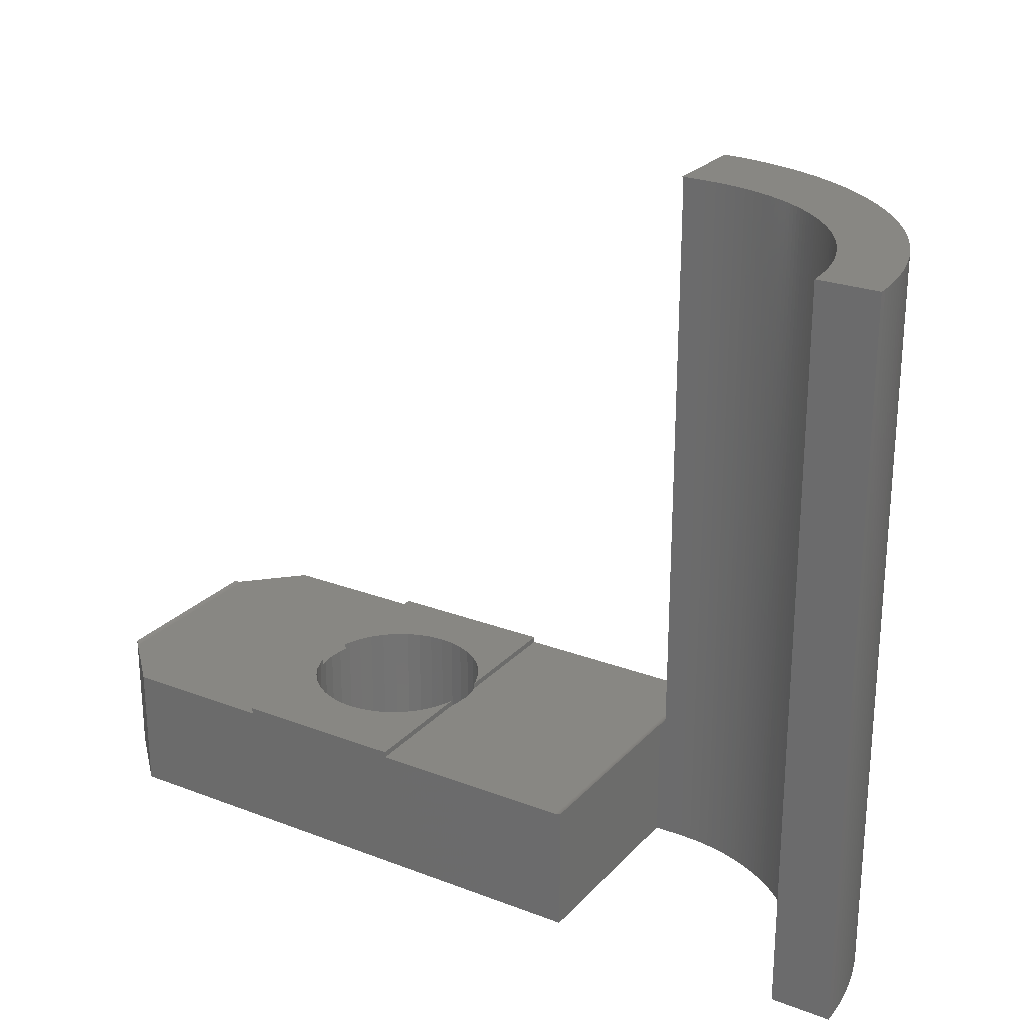
<metadata>
{"format":"stl","ext":"stl","renderer":"f3d","projection":"perspective","resolution":1024,"background":"white","views":[{"elev":24.8,"azim":-148.2,"up":"+Z"}]}
</metadata>
<code>
# stl→obj: 424 verts, 848 faces
v 110 82 -10.15
v 110 88 -14.5
v 110 88 -10.15
v 110 82 -14.5
v 80 89.74 -14.5
v 80 90 10
v 80 90 -14.5
v 80 89.74 10
v 82.01 90 -14.5
v 82.01 90 10
v 108 90 -14.5
v 102.9 90 -10.2
v 108 90 -10.2
v 97.1 90 -10.2
v 90.01 90 -14.5
v 97.1 90 -10
v 102.9 90 -10
v 90.2 90 -10.2
v 90.17 90 -10.2
v 90.14 90 -10.2
v 90.02 90 -10.16
v 90.01 90 -10.15
v 90.05 90 -10.17
v 90.08 90 -10.18
v 90.11 90 -10.19
v 85.23 81.21 -14.5
v 85.46 81.09 10
v 85.23 81.21 10
v 85.46 81.09 -14.5
v 83.31 82.57 -14.5
v 83.51 82.4 10
v 83.31 82.57 10
v 83.51 82.4 -14.5
v 89.74 80 10
v 89.84 80 9.982
v 89.85 80 10
v 89.83 80 9.953
v 89.82 80 9.924
v 89.81 80 9.893
v 89.8 80 9.863
v 89.8 80 9.831
v 89.8 80 9.8
v 89.8 80 -9.8
v 89.74 80 -14.5
v 89.8 80 -9.831
v 89.8 80 -9.863
v 89.81 80 -9.893
v 89.82 80 -9.924
v 89.83 80 -9.953
v 89.84 80 -9.982
v 89.86 80 -10.01
v 89.88 80 -10.04
v 89.9 80 -10.06
v 89.92 80 -10.08
v 89.94 80 -10.1
v 89.96 80 -10.12
v 89.99 80 -10.14
v 90 80 -10.15
v 90 80 -14.5
v 88.18 80.17 -14.5
v 88.44 80.12 10
v 88.18 80.17 10
v 88.44 80.12 -14.5
v 97.1 80 -10.2
v 90.2 80 -10.2
v 108 80 -14.5
v 90.02 80 -10.16
v 90.05 80 -10.17
v 90.08 80 -10.18
v 90.11 80 -10.19
v 90.14 80 -10.2
v 90.17 80 -10.2
v 102.9 80 -10.2
v 108 80 -10.2
v 102.9 80 -10
v 97.1 80 -10
v 86.17 80.76 -14.5
v 86.42 80.66 10
v 86.17 80.76 10
v 86.42 80.66 -14.5
v 81.09 85.46 -14.5
v 80.97 85.69 10
v 80.97 85.69 -14.5
v 81.09 85.46 10
v 83.71 82.23 10
v 83.71 82.23 -14.5
v 89.22 80.03 -14.5
v 89.48 80.01 10
v 89.22 80.03 10
v 89.48 80.01 -14.5
v 85.69 80.97 10
v 85.69 80.97 -14.5
v 80.28 87.67 -14.5
v 80.22 87.92 10
v 80.22 87.92 -14.5
v 80.28 87.67 10
v 85.93 80.86 -14.5
v 85.93 80.86 10
v 82.93 82.93 -14.5
v 83.12 82.75 10
v 82.93 82.93 10
v 83.12 82.75 -14.5
v 80.34 87.41 -14.5
v 80.34 87.41 10
v 80.86 85.93 10
v 80.86 85.93 -14.5
v 86.66 80.57 10
v 86.66 80.57 -14.5
v 84.34 81.76 -14.5
v 84.55 81.61 10
v 84.34 81.76 10
v 84.55 81.61 -14.5
v 80.05 88.95 -14.5
v 80.03 89.22 10
v 80.03 89.22 -14.5
v 80.05 88.95 10
v 80.01 89.48 -14.5
v 80.01 89.48 10
v 82.57 83.31 -14.5
v 82.4 83.51 10
v 82.4 83.51 -14.5
v 82.57 83.31 10
v 84.78 81.47 10
v 84.78 81.47 -14.5
v 82.75 83.12 -14.5
v 82.75 83.12 10
v 87.92 80.22 -14.5
v 87.92 80.22 10
v 80.09 88.69 -14.5
v 80.09 88.69 10
v 80.41 87.16 -14.5
v 80.41 87.16 10
v 84.12 81.91 -14.5
v 84.12 81.91 10
v 81.76 84.34 -14.5
v 81.61 84.55 10
v 81.61 84.55 -14.5
v 81.76 84.34 10
v 80.76 86.17 10
v 80.76 86.17 -14.5
v 81.91 84.12 -14.5
v 81.91 84.12 10
v 86.91 80.49 -14.5
v 87.16 80.41 10
v 86.91 80.49 10
v 87.16 80.41 -14.5
v 82.23 83.71 10
v 82.23 83.71 -14.5
v 87.67 80.28 -14.5
v 87.67 80.28 10
v 83.91 82.07 10
v 83.91 82.07 -14.5
v 85 81.34 10
v 85 81.34 -14.5
v 103 84.53 -14.5
v 103 85 -14.5
v 103 85.47 -14.5
v 102.9 84.07 -14.5
v 102.7 83.64 -14.5
v 102.4 83.24 -14.5
v 102.1 82.88 -14.5
v 101.8 82.57 -14.5
v 101.4 82.33 -14.5
v 100.9 82.15 -14.5
v 100.5 82.04 -14.5
v 100 82 -14.5
v 99.53 82.04 -14.5
v 97.04 84.53 -14.5
v 90.01 83.01 -14.5
v 97 85 -14.5
v 97.15 84.07 -14.5
v 97.33 83.64 -14.5
v 97.57 83.24 -14.5
v 97.88 82.88 -14.5
v 98.24 82.57 -14.5
v 98.64 82.33 -14.5
v 99.07 82.15 -14.5
v 89.01 83.01 -14.5
v 88.95 80.05 -14.5
v 88.69 80.09 -14.5
v 88.83 83.01 -14.5
v 88.64 83.02 -14.5
v 88.46 83.03 -14.5
v 88.28 83.05 -14.5
v 88.1 83.07 -14.5
v 87.41 80.34 -14.5
v 87.92 83.1 -14.5
v 87.73 83.13 -14.5
v 87.55 83.16 -14.5
v 87.38 83.2 -14.5
v 87.2 83.25 -14.5
v 87.02 83.3 -14.5
v 86.85 83.35 -14.5
v 86.67 83.41 -14.5
v 86.5 83.47 -14.5
v 86.33 83.54 -14.5
v 86.16 83.62 -14.5
v 86 83.69 -14.5
v 85.83 83.77 -14.5
v 85.67 83.86 -14.5
v 85.51 83.95 -14.5
v 85.35 84.04 -14.5
v 85.2 84.14 -14.5
v 85.05 84.24 -14.5
v 84.9 84.35 -14.5
v 84.75 84.46 -14.5
v 84.6 84.57 -14.5
v 84.46 84.69 -14.5
v 84.33 84.81 -14.5
v 84.19 84.93 -14.5
v 84.06 85.06 -14.5
v 83.93 85.19 -14.5
v 83.81 85.33 -14.5
v 82.07 83.91 -14.5
v 83.69 85.46 -14.5
v 83.57 85.6 -14.5
v 83.46 85.75 -14.5
v 83.35 85.9 -14.5
v 81.47 84.78 -14.5
v 83.24 86.05 -14.5
v 81.34 85 -14.5
v 83.14 86.2 -14.5
v 81.21 85.23 -14.5
v 83.04 86.35 -14.5
v 82.95 86.51 -14.5
v 82.86 86.67 -14.5
v 82.77 86.83 -14.5
v 82.69 87 -14.5
v 82.62 87.16 -14.5
v 80.66 86.42 -14.5
v 82.54 87.33 -14.5
v 80.57 86.66 -14.5
v 82.47 87.5 -14.5
v 80.49 86.91 -14.5
v 82.41 87.67 -14.5
v 82.35 87.85 -14.5
v 82.3 88.02 -14.5
v 82.25 88.2 -14.5
v 82.2 88.38 -14.5
v 82.16 88.55 -14.5
v 80.17 88.18 -14.5
v 82.13 88.73 -14.5
v 80.12 88.44 -14.5
v 82.1 88.92 -14.5
v 82.07 89.1 -14.5
v 82.05 89.28 -14.5
v 82.03 89.46 -14.5
v 82.02 89.64 -14.5
v 82.01 89.83 -14.5
v 102.9 85.93 -14.5
v 102.7 86.36 -14.5
v 102.4 86.76 -14.5
v 102.1 87.12 -14.5
v 101.8 87.43 -14.5
v 101.4 87.67 -14.5
v 100.9 87.85 -14.5
v 100.5 87.96 -14.5
v 100 88 -14.5
v 99.53 87.96 -14.5
v 99.07 87.85 -14.5
v 97.04 85.47 -14.5
v 97.15 85.93 -14.5
v 97.33 86.36 -14.5
v 97.57 86.76 -14.5
v 97.88 87.12 -14.5
v 98.24 87.43 -14.5
v 98.64 87.67 -14.5
v 80.66 86.42 10
v 82.07 83.91 10
v 88.95 80.05 10
v 88.69 80.09 10
v 81.47 84.78 10
v 80.12 88.44 10
v 80.17 88.18 10
v 87.41 80.34 10
v 81.21 85.23 10
v 81.34 85 10
v 80.49 86.91 10
v 80.57 86.66 10
v 89.85 83.01 10
v 89.01 83.01 10
v 88.83 83.01 10
v 88.64 83.02 10
v 88.46 83.03 10
v 88.28 83.05 10
v 88.1 83.07 10
v 87.92 83.1 10
v 87.73 83.13 10
v 87.55 83.16 10
v 87.38 83.2 10
v 87.2 83.25 10
v 87.02 83.3 10
v 86.85 83.35 10
v 86.67 83.41 10
v 86.5 83.47 10
v 86.33 83.54 10
v 86.16 83.62 10
v 86 83.69 10
v 85.83 83.77 10
v 85.67 83.86 10
v 85.51 83.95 10
v 85.35 84.04 10
v 85.2 84.14 10
v 85.05 84.24 10
v 84.9 84.35 10
v 84.75 84.46 10
v 84.6 84.57 10
v 84.46 84.69 10
v 84.33 84.81 10
v 84.19 84.93 10
v 84.06 85.06 10
v 83.93 85.19 10
v 83.81 85.33 10
v 83.69 85.46 10
v 83.57 85.6 10
v 83.46 85.75 10
v 83.35 85.9 10
v 83.24 86.05 10
v 83.14 86.2 10
v 83.04 86.35 10
v 82.95 86.51 10
v 82.86 86.67 10
v 82.77 86.83 10
v 82.69 87 10
v 82.62 87.16 10
v 82.54 87.33 10
v 82.47 87.5 10
v 82.41 87.67 10
v 82.35 87.85 10
v 82.3 88.02 10
v 82.25 88.2 10
v 82.2 88.38 10
v 82.16 88.55 10
v 82.13 88.73 10
v 82.1 88.92 10
v 82.07 89.1 10
v 82.05 89.28 10
v 82.03 89.46 10
v 82.02 89.64 10
v 82.01 89.83 10
v 109.8 88.2 -10.2
v 109.8 88.17 -10.2
v 109.9 88.14 -10.2
v 109.9 88.11 -10.19
v 109.9 88.08 -10.18
v 110 88.05 -10.17
v 110 88.02 -10.16
v 110 81.98 -10.16
v 110 81.95 -10.17
v 109.9 81.92 -10.18
v 109.9 81.89 -10.19
v 109.9 81.86 -10.2
v 109.8 81.83 -10.2
v 109.8 81.8 -10.2
v 102.9 85.73 -10.2
v 103 85 -10.2
v 103 84.53 -10.2
v 103 85.47 -10.2
v 102.9 84.27 -10.2
v 97.1 85.73 -10.2
v 97.04 85.47 -10.2
v 97 85 -10.2
v 97.1 84.27 -10.2
v 97.04 84.53 -10.2
v 90.01 83.01 -10.15
v 89.99 83.01 -10.14
v 89.83 83.01 -9.953
v 89.82 83.01 -9.924
v 89.8 83.01 -9.8
v 89.8 83.01 9.8
v 89.83 83.01 9.953
v 89.82 83.01 9.924
v 89.84 83.01 9.982
v 89.8 83.01 -9.863
v 89.8 83.01 -9.831
v 89.81 83.01 -9.893
v 89.81 83.01 9.893
v 89.8 83.01 9.831
v 89.84 83.01 -9.982
v 89.8 83.01 9.863
v 89.94 83.01 -10.1
v 89.92 83.01 -10.08
v 89.96 83.01 -10.12
v 89.9 83.01 -10.06
v 89.88 83.01 -10.04
v 89.86 83.01 -10.01
v 97.1 85.73 -10
v 97.1 84.27 -10
v 102.9 85.73 -10
v 102.9 84.27 -10
v 102.7 86.36 -10
v 102.9 85.93 -10
v 97.15 85.93 -10
v 97.33 86.36 -10
v 98.24 82.57 -10
v 98.64 82.33 -10
v 97.15 84.07 -10
v 99.07 82.15 -10
v 101.4 87.67 -10
v 100.9 87.85 -10
v 101.8 87.43 -10
v 98.24 87.43 -10
v 97.88 87.12 -10
v 100.5 87.96 -10
v 102.9 84.07 -10
v 102.7 83.64 -10
v 100 88 -10
v 100.5 82.04 -10
v 100.9 82.15 -10
v 97.33 83.64 -10
v 102.4 83.24 -10
v 102.1 82.88 -10
v 102.1 87.12 -10
v 99.53 82.04 -10
v 100 82 -10
v 101.8 82.57 -10
v 97.57 83.24 -10
v 97.57 86.76 -10
v 102.4 86.76 -10
v 99.53 87.96 -10
v 99.07 87.85 -10
v 98.64 87.67 -10
v 97.88 82.88 -10
v 101.4 82.33 -10
f 1 2 3
f 2 1 4
f 5 6 7
f 6 5 8
f 9 6 10
f 6 9 7
f 11 12 13
f 12 11 14
f 15 14 11
f 12 16 17
f 16 12 14
f 14 15 18
f 18 15 19
f 19 15 20
f 21 15 22
f 23 15 21
f 24 15 23
f 25 15 24
f 20 15 25
f 26 27 28
f 27 26 29
f 30 31 32
f 31 30 33
f 34 35 36
f 34 37 35
f 34 38 37
f 34 39 38
f 34 40 39
f 34 41 40
f 34 42 41
f 34 43 42
f 44 43 34
f 44 45 43
f 44 46 45
f 44 47 46
f 44 48 47
f 44 49 48
f 44 50 49
f 44 51 50
f 44 52 51
f 44 53 52
f 44 54 53
f 44 55 54
f 44 56 55
f 44 57 56
f 44 58 57
f 58 44 59
f 60 61 62
f 61 60 63
f 59 64 65
f 66 64 59
f 59 67 58
f 59 68 67
f 59 69 68
f 59 70 69
f 59 71 70
f 59 72 71
f 59 65 72
f 64 66 73
f 73 66 74
f 64 75 76
f 75 64 73
f 77 78 79
f 78 77 80
f 81 82 83
f 82 81 84
f 33 85 31
f 85 33 86
f 87 88 89
f 88 87 90
f 29 91 27
f 91 29 92
f 93 94 95
f 94 93 96
f 97 79 98
f 79 97 77
f 99 100 101
f 100 99 102
f 103 96 93
f 96 103 104
f 83 105 106
f 105 83 82
f 80 107 78
f 107 80 108
f 109 110 111
f 110 109 112
f 113 114 115
f 114 113 116
f 117 8 5
f 8 117 118
f 115 118 117
f 118 115 114
f 92 98 91
f 98 92 97
f 119 120 121
f 120 119 122
f 112 123 110
f 123 112 124
f 125 122 119
f 122 125 126
f 127 62 128
f 62 127 60
f 129 116 113
f 116 129 130
f 131 104 103
f 104 131 132
f 133 111 134
f 111 133 109
f 135 136 137
f 136 135 138
f 106 139 140
f 139 106 105
f 141 138 135
f 138 141 142
f 90 34 88
f 34 90 44
f 143 144 145
f 144 143 146
f 121 147 148
f 147 121 120
f 149 128 150
f 128 149 127
f 86 151 85
f 151 86 152
f 124 153 123
f 153 124 154
f 155 4 66
f 4 156 2
f 157 2 156
f 4 155 156
f 66 158 155
f 66 159 158
f 66 160 159
f 66 161 160
f 66 162 161
f 66 163 162
f 66 164 163
f 66 165 164
f 66 166 165
f 59 166 66
f 166 59 167
f 168 169 170
f 171 169 168
f 172 169 171
f 59 172 173
f 59 173 174
f 59 174 175
f 59 175 176
f 59 176 177
f 167 59 177
f 172 59 169
f 44 169 59
f 90 169 44
f 178 90 87
f 90 178 169
f 179 178 87
f 180 178 179
f 178 180 181
f 63 181 180
f 181 63 182
f 60 182 63
f 182 60 183
f 127 183 60
f 183 127 184
f 149 184 127
f 184 149 185
f 186 185 149
f 185 186 187
f 146 187 186
f 187 146 188
f 143 188 146
f 188 143 189
f 108 189 143
f 189 108 190
f 80 190 108
f 190 80 191
f 77 191 80
f 191 77 192
f 97 192 77
f 192 97 193
f 92 193 97
f 193 92 194
f 29 194 92
f 194 29 195
f 26 195 29
f 195 26 196
f 196 26 197
f 154 197 26
f 197 154 198
f 124 198 154
f 198 124 199
f 112 199 124
f 199 112 200
f 109 200 112
f 200 109 201
f 133 201 109
f 201 133 202
f 152 202 133
f 202 152 203
f 86 203 152
f 203 86 204
f 33 204 86
f 204 33 205
f 30 205 33
f 205 30 206
f 102 206 30
f 206 102 207
f 99 207 102
f 207 99 208
f 125 208 99
f 208 125 209
f 119 209 125
f 209 119 210
f 121 210 119
f 210 121 211
f 211 121 212
f 148 212 121
f 212 148 213
f 214 213 148
f 213 214 215
f 141 215 214
f 215 141 216
f 135 216 141
f 216 135 217
f 137 217 135
f 217 137 218
f 219 218 137
f 218 219 220
f 221 220 219
f 220 221 222
f 223 222 221
f 222 223 224
f 81 224 223
f 224 81 225
f 83 225 81
f 225 83 226
f 226 83 227
f 106 227 83
f 227 106 228
f 140 228 106
f 228 140 229
f 230 229 140
f 229 230 231
f 232 231 230
f 231 232 233
f 234 233 232
f 233 234 235
f 131 235 234
f 235 131 236
f 103 236 131
f 236 103 237
f 93 237 103
f 237 93 238
f 95 238 93
f 238 95 239
f 239 95 240
f 241 240 95
f 240 241 242
f 243 242 241
f 242 243 244
f 129 244 243
f 244 129 245
f 113 245 129
f 245 113 246
f 115 246 113
f 246 115 247
f 117 247 115
f 247 117 248
f 5 248 117
f 248 5 249
f 7 249 5
f 249 7 9
f 2 157 11
f 250 11 157
f 251 11 250
f 252 11 251
f 253 11 252
f 254 11 253
f 255 11 254
f 256 11 255
f 257 11 256
f 258 11 257
f 15 258 259
f 15 259 260
f 169 261 170
f 15 261 169
f 261 15 262
f 262 15 263
f 263 15 264
f 264 15 265
f 265 15 266
f 258 15 11
f 267 15 260
f 266 15 267
f 140 268 230
f 268 140 139
f 148 269 214
f 269 148 147
f 180 270 271
f 270 180 179
f 137 272 219
f 272 137 136
f 241 273 243
f 273 241 274
f 243 130 129
f 130 243 273
f 95 274 241
f 274 95 94
f 99 126 125
f 126 99 101
f 186 150 275
f 150 186 149
f 146 275 144
f 275 146 186
f 108 145 107
f 145 108 143
f 152 134 151
f 134 152 133
f 214 142 141
f 142 214 269
f 154 28 153
f 28 154 26
f 63 271 61
f 271 63 180
f 221 276 223
f 276 221 277
f 102 32 100
f 32 102 30
f 234 132 131
f 132 234 278
f 232 278 234
f 278 232 279
f 230 279 232
f 279 230 268
f 179 89 270
f 89 179 87
f 219 277 221
f 277 219 272
f 223 84 81
f 84 223 276
f 280 34 36
f 280 88 34
f 280 89 88
f 281 89 280
f 281 270 89
f 271 281 282
f 281 271 270
f 61 282 283
f 62 283 284
f 282 61 271
f 128 284 285
f 283 62 61
f 150 285 286
f 284 128 62
f 275 286 287
f 144 287 288
f 285 150 128
f 145 288 289
f 286 275 150
f 107 289 290
f 78 290 291
f 287 144 275
f 79 291 292
f 288 145 144
f 98 292 293
f 91 293 294
f 289 107 145
f 27 294 295
f 290 78 107
f 28 295 296
f 291 79 78
f 28 296 297
f 153 297 298
f 292 98 79
f 123 298 299
f 293 91 98
f 110 299 300
f 111 300 301
f 294 27 91
f 134 301 302
f 295 28 27
f 151 302 303
f 85 303 304
f 297 153 28
f 31 304 305
f 298 123 153
f 32 305 306
f 100 306 307
f 299 110 123
f 101 307 308
f 300 111 110
f 126 308 309
f 122 309 310
f 301 134 111
f 120 310 311
f 120 311 312
f 302 151 134
f 147 312 313
f 303 85 151
f 269 313 314
f 142 314 315
f 304 31 85
f 138 315 316
f 136 316 317
f 305 32 31
f 272 317 318
f 277 318 319
f 306 100 32
f 276 319 320
f 84 320 321
f 307 101 100
f 82 321 322
f 82 322 323
f 308 126 101
f 105 323 324
f 139 324 325
f 309 122 126
f 268 325 326
f 279 326 327
f 278 327 328
f 310 120 122
f 132 328 329
f 104 329 330
f 96 330 331
f 312 147 120
f 94 331 332
f 94 332 333
f 274 333 334
f 273 334 335
f 130 335 336
f 313 269 147
f 116 336 337
f 114 337 338
f 118 338 339
f 8 339 340
f 6 340 10
f 314 142 269
f 315 138 142
f 316 136 138
f 317 272 136
f 318 277 272
f 319 276 277
f 320 84 276
f 321 82 84
f 323 105 82
f 324 139 105
f 325 268 139
f 326 279 268
f 327 278 279
f 328 132 278
f 329 104 132
f 330 96 104
f 331 94 96
f 333 274 94
f 334 273 274
f 335 130 273
f 336 116 130
f 337 114 116
f 338 118 114
f 339 8 118
f 340 6 8
f 341 11 13
f 2 341 342
f 2 342 343
f 2 343 344
f 2 344 345
f 2 345 346
f 2 346 347
f 2 347 3
f 341 2 11
f 348 4 1
f 349 4 348
f 350 4 349
f 351 4 350
f 352 4 351
f 353 4 352
f 354 4 353
f 66 354 74
f 354 66 4
f 25 71 20
f 71 25 70
f 355 341 13
f 341 356 354
f 357 354 356
f 341 358 356
f 355 13 12
f 341 355 358
f 359 354 357
f 354 359 74
f 74 359 73
f 18 360 14
f 360 18 361
f 361 18 362
f 65 363 364
f 65 364 362
f 65 362 18
f 363 65 64
f 20 72 19
f 72 20 71
f 19 65 18
f 65 19 72
f 346 348 347
f 348 346 349
f 365 21 22
f 21 365 67
f 365 58 67
f 366 58 365
f 58 366 57
f 48 367 368
f 367 48 49
f 345 349 346
f 349 345 350
f 42 369 370
f 369 42 43
f 341 353 342
f 353 341 354
f 343 351 344
f 351 343 352
f 347 1 3
f 1 347 348
f 371 38 372
f 38 371 37
f 342 352 343
f 352 342 353
f 344 350 345
f 350 344 351
f 24 70 25
f 70 24 69
f 280 35 373
f 35 280 36
f 373 37 371
f 37 373 35
f 45 374 375
f 374 45 46
f 46 376 374
f 376 46 47
f 372 39 377
f 39 372 38
f 378 42 370
f 42 378 41
f 49 379 367
f 379 49 50
f 21 68 23
f 68 21 67
f 380 41 378
f 41 380 40
f 54 381 382
f 381 54 55
f 43 375 369
f 375 43 45
f 56 366 383
f 366 56 57
f 53 382 384
f 382 53 54
f 377 40 380
f 40 377 39
f 51 385 386
f 385 51 52
f 50 386 379
f 386 50 51
f 47 368 376
f 368 47 48
f 52 384 385
f 384 52 53
f 55 383 381
f 383 55 56
f 23 69 24
f 69 23 68
f 360 16 14
f 16 360 387
f 64 388 363
f 388 64 76
f 389 12 17
f 12 389 355
f 75 359 390
f 359 75 73
f 250 391 251
f 391 250 392
f 360 393 387
f 393 360 262
f 261 360 361
f 360 261 262
f 362 261 361
f 261 362 170
f 393 263 394
f 263 393 262
f 176 395 396
f 395 176 175
f 388 397 363
f 363 168 364
f 171 363 397
f 363 171 168
f 177 396 398
f 396 177 176
f 256 399 400
f 399 256 255
f 255 401 399
f 401 255 254
f 265 402 403
f 402 265 266
f 257 400 404
f 400 257 256
f 159 405 158
f 405 159 406
f 258 404 407
f 404 258 257
f 164 408 409
f 408 164 165
f 410 171 397
f 171 410 172
f 161 411 160
f 411 161 412
f 254 413 401
f 413 254 253
f 166 414 415
f 414 166 167
f 161 416 412
f 416 161 162
f 417 172 410
f 172 417 173
f 394 264 418
f 264 394 263
f 418 265 403
f 265 418 264
f 252 413 253
f 413 252 419
f 259 407 420
f 407 259 258
f 267 421 422
f 421 267 260
f 250 355 392
f 157 355 250
f 355 157 358
f 392 355 389
f 155 359 357
f 158 359 155
f 405 359 158
f 359 405 390
f 266 422 402
f 422 266 267
f 167 398 414
f 398 167 177
f 364 170 362
f 170 364 168
f 423 173 417
f 173 423 174
f 160 406 159
f 406 160 411
f 155 356 156
f 356 155 357
f 165 415 408
f 415 165 166
f 260 420 421
f 420 260 259
f 162 424 416
f 424 162 163
f 163 409 424
f 409 163 164
f 156 358 157
f 358 156 356
f 251 419 252
f 419 251 391
f 175 423 395
f 423 175 174
f 17 392 389
f 17 391 392
f 17 419 391
f 17 413 419
f 17 401 413
f 17 399 401
f 17 400 399
f 17 404 400
f 17 407 404
f 16 407 17
f 407 16 420
f 420 16 421
f 421 16 422
f 16 402 422
f 16 403 402
f 16 418 403
f 16 394 418
f 16 393 394
f 393 16 387
f 405 75 390
f 406 75 405
f 411 75 406
f 412 75 411
f 416 75 412
f 424 75 416
f 409 75 424
f 408 75 409
f 415 75 408
f 76 415 414
f 76 414 398
f 76 398 396
f 415 76 75
f 395 76 396
f 423 76 395
f 417 76 423
f 410 76 417
f 397 76 410
f 76 397 388
f 338 248 339
f 248 338 247
f 337 247 338
f 247 337 246
f 210 311 310
f 311 210 211
f 336 246 337
f 246 336 245
f 169 22 15
f 22 169 365
f 199 300 299
f 300 199 200
f 335 245 336
f 245 335 244
f 328 236 329
f 236 328 235
f 340 9 10
f 9 340 249
f 339 249 340
f 249 339 248
f 193 294 293
f 294 193 194
f 192 293 292
f 293 192 193
f 316 218 317
f 218 316 217
f 198 299 298
f 299 198 199
f 332 240 333
f 240 332 239
f 324 229 325
f 229 324 228
f 188 289 288
f 289 188 189
f 207 308 307
f 308 207 208
f 206 307 306
f 307 206 207
f 178 282 281
f 282 178 181
f 320 225 321
f 225 320 224
f 313 215 314
f 215 313 213
f 317 220 318
f 220 317 218
f 203 304 303
f 304 203 204
f 319 224 320
f 224 319 222
f 318 222 319
f 222 318 220
f 321 226 322
f 226 321 225
f 323 228 324
f 228 323 227
f 185 287 286
f 287 185 187
f 194 295 294
f 295 194 195
f 204 305 304
f 305 204 205
f 329 237 330
f 237 329 236
f 330 238 331
f 238 330 237
f 331 239 332
f 239 331 238
f 373 281 280
f 371 281 373
f 372 281 371
f 377 281 372
f 380 281 377
f 378 281 380
f 370 281 378
f 369 281 370
f 178 369 375
f 178 365 169
f 365 178 366
f 366 178 383
f 383 178 381
f 381 178 382
f 382 178 384
f 384 178 385
f 385 178 386
f 386 178 379
f 379 178 367
f 367 178 368
f 368 178 376
f 376 178 374
f 369 178 281
f 374 178 375
f 311 212 312
f 212 311 211
f 326 233 327
f 233 326 231
f 334 244 335
f 244 334 242
f 322 227 323
f 227 322 226
f 181 283 282
f 283 181 182
f 333 242 334
f 242 333 240
f 327 235 328
f 235 327 233
f 187 288 287
f 288 187 188
f 205 306 305
f 306 205 206
f 197 298 297
f 298 197 198
f 325 231 326
f 231 325 229
f 314 216 315
f 216 314 215
f 182 284 283
f 284 182 183
f 208 309 308
f 309 208 209
f 189 290 289
f 290 189 190
f 315 217 316
f 217 315 216
f 200 301 300
f 301 200 201
f 190 291 290
f 291 190 191
f 191 292 291
f 292 191 192
f 195 296 295
f 296 195 196
f 196 297 296
f 297 196 197
f 209 310 309
f 310 209 210
f 202 303 302
f 303 202 203
f 183 285 284
f 285 183 184
f 312 213 313
f 213 312 212
f 201 302 301
f 302 201 202
f 184 286 285
f 286 184 185

</code>
